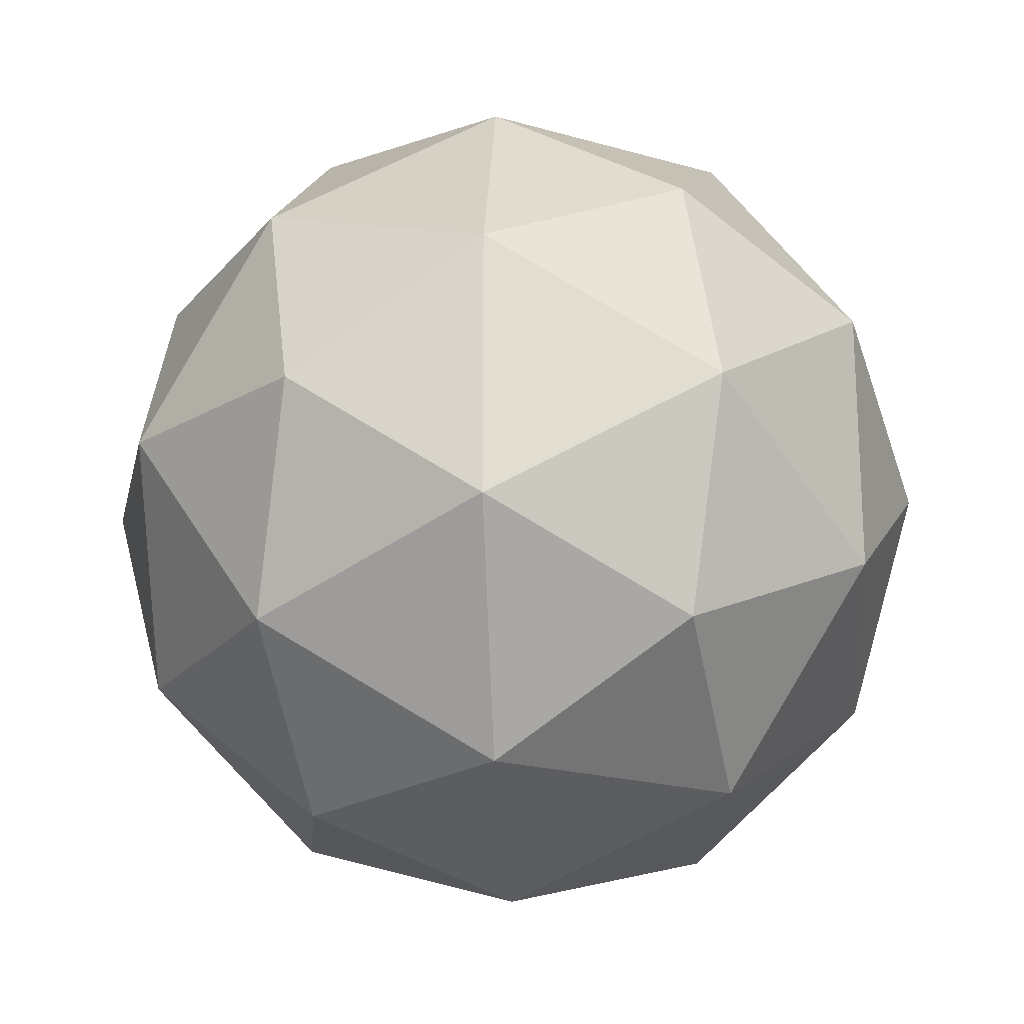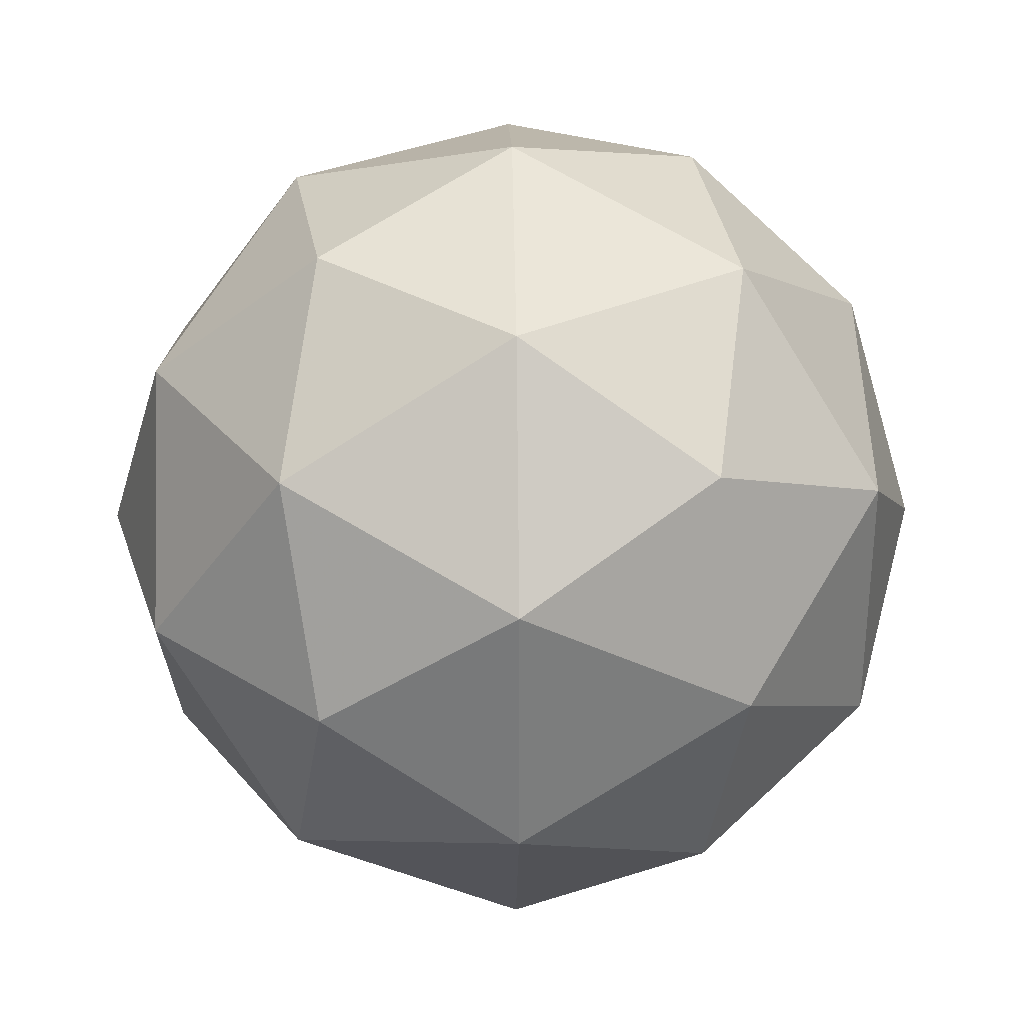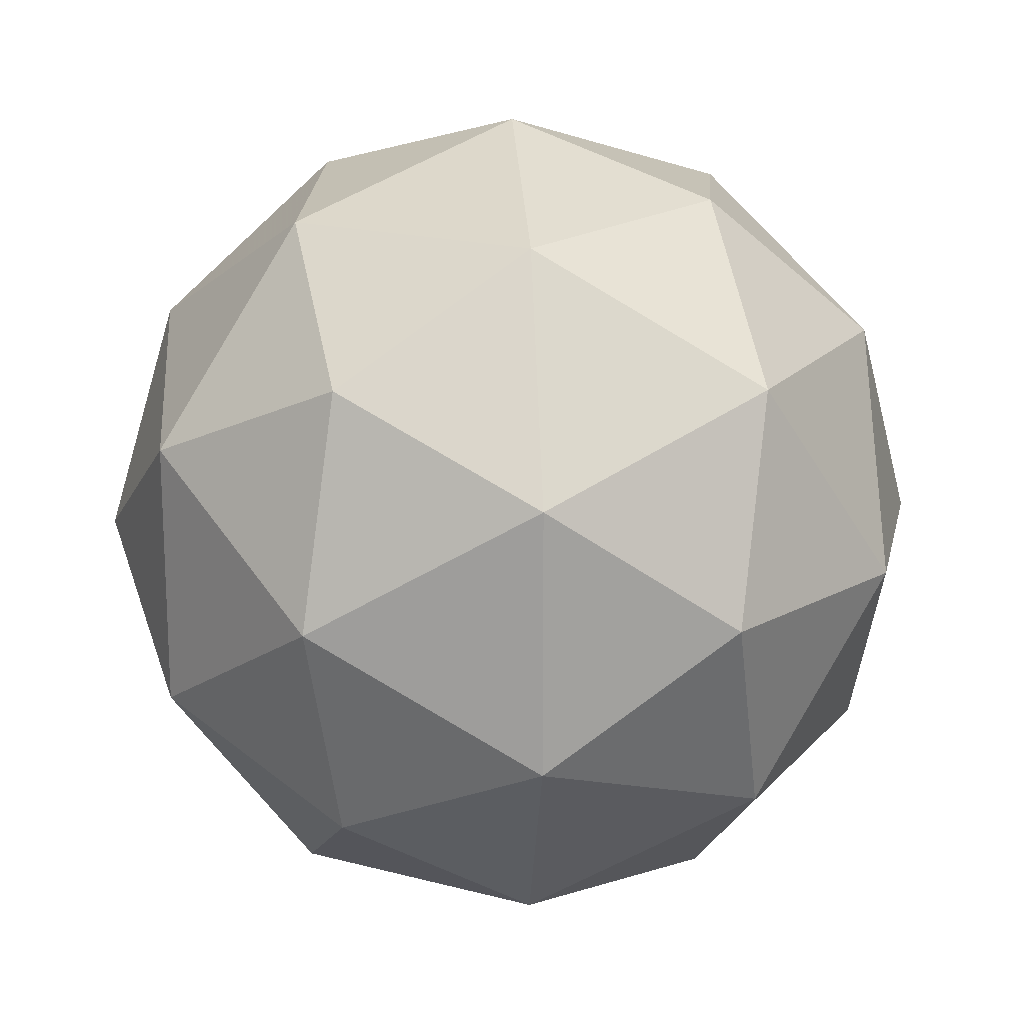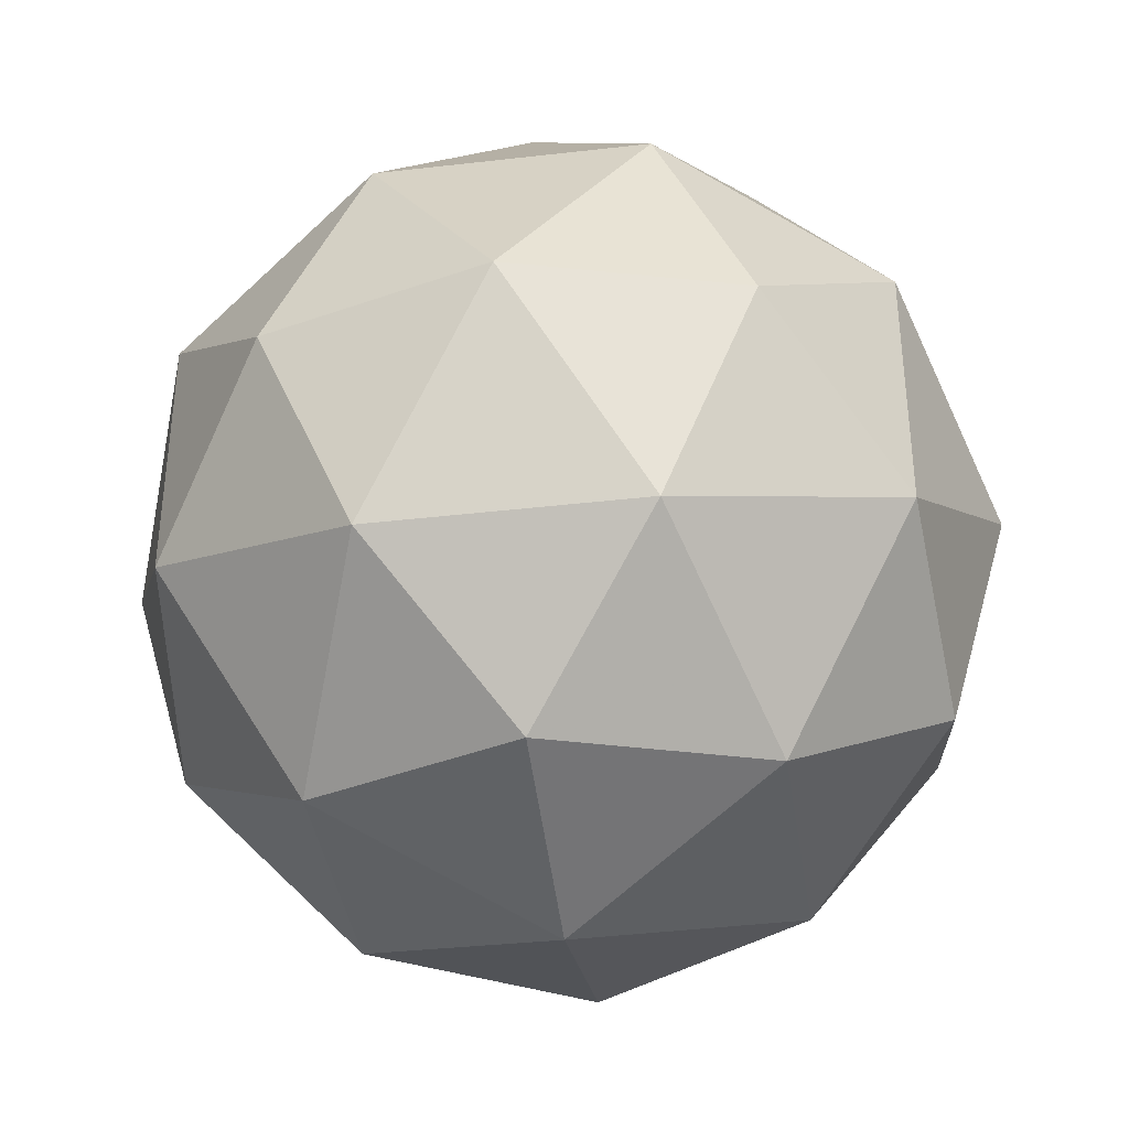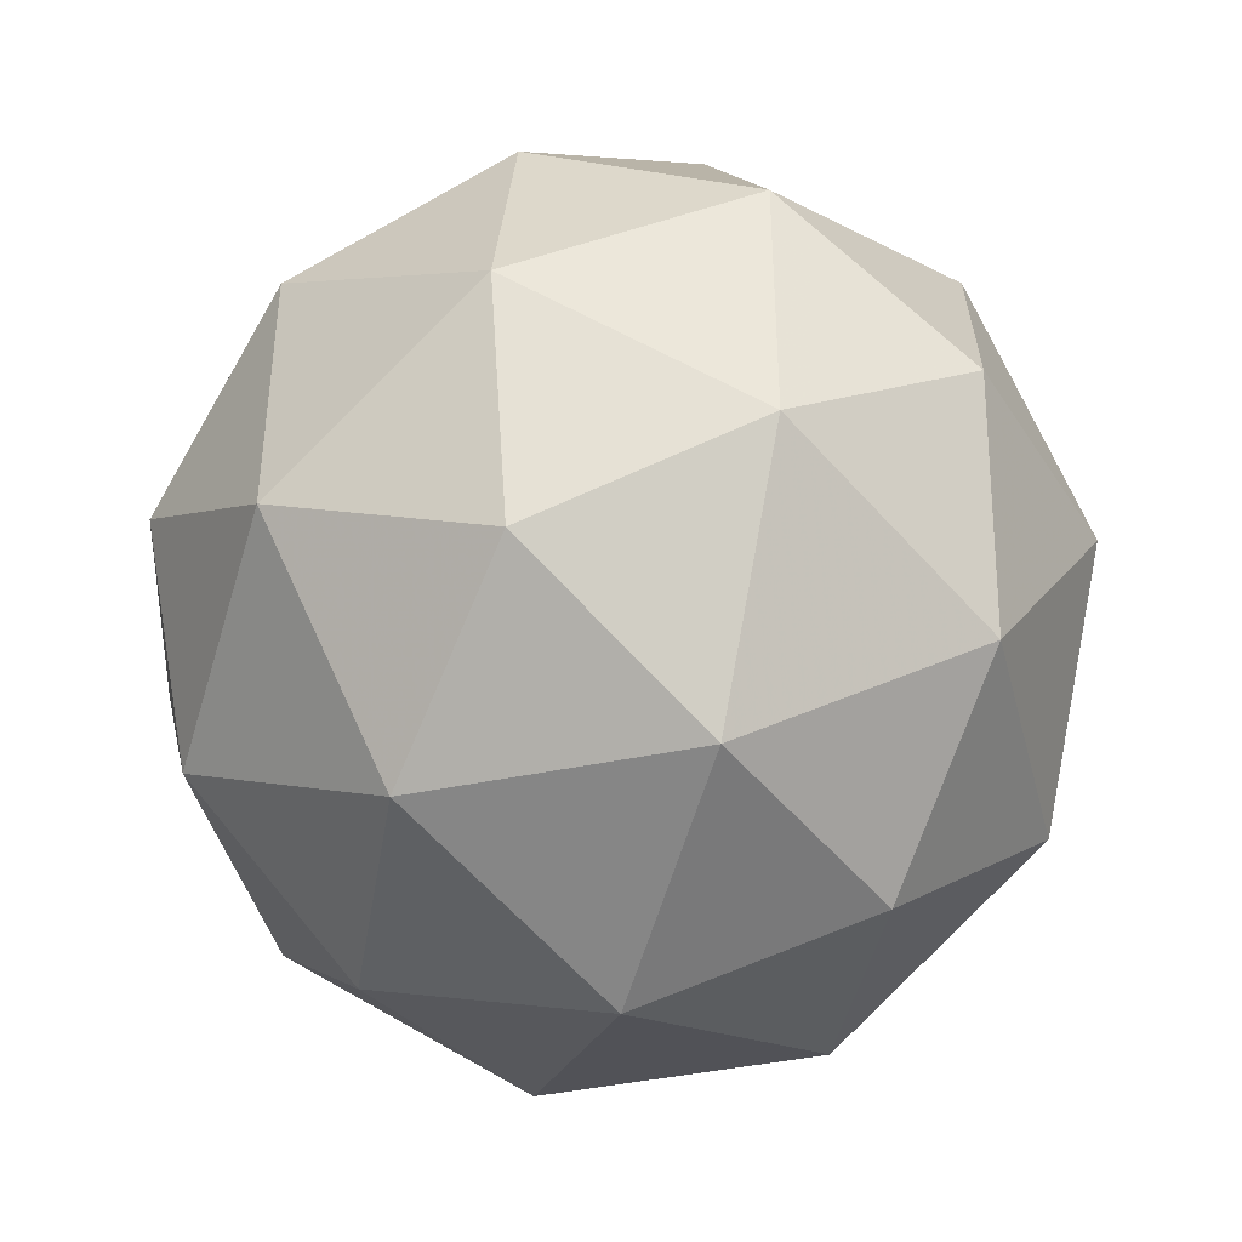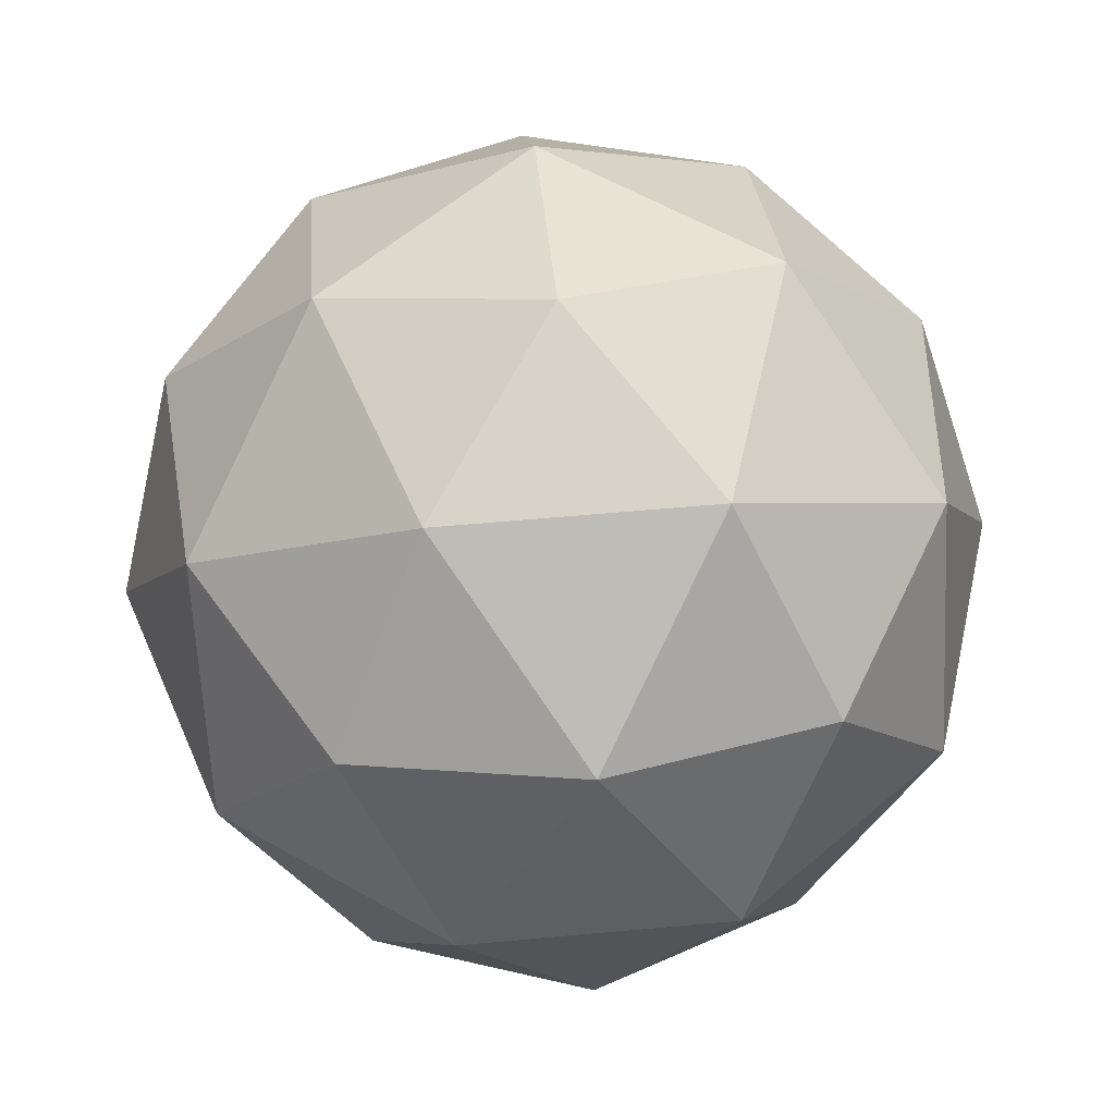
<metadata>
{"format":"obj","ext":"obj","renderer":"f3d","projection":"perspective","resolution":1024,"background":"white","views":[{"elev":-20.5,"azim":30.4,"up":"+Z"},{"elev":31.4,"azim":-154.4,"up":"+Z"},{"elev":18.1,"azim":85.9,"up":"+Z"},{"elev":-38.5,"azim":-23.4,"up":"+Z"},{"elev":-42.4,"azim":-107.7,"up":"+Z"},{"elev":58.5,"azim":120.6,"up":"+Y"}]}
</metadata>
<code>
g BDUR-i4-g158-s691
v 9222 3259 5772
v 9312 3290 5837
v 9188 3290 5877
v 9374 3375 5882
v 9401 3358 5772
v 9112 3290 5772
v 9188 3290 5667
v 9312 3290 5707
v 9422 3469 5837
v 9164 3375 5950
v 9277 3358 5942
v 9222 3469 5982
v 9034 3375 5772
v 9078 3358 5877
v 9023 3469 5837
v 9164 3375 5593
v 9078 3358 5667
v 9099 3469 5602
v 9374 3375 5661
v 9277 3358 5602
v 9346 3469 5602
v 9346 3469 5942
v 9099 3469 5942
v 9023 3469 5707
v 9222 3469 5562
v 9422 3469 5707
v 9280 3562 5950
v 9367 3579 5877
v 9256 3647 5877
v 9070 3562 5882
v 9167 3579 5942
v 9133 3647 5837
v 9070 3562 5661
v 9044 3579 5772
v 9133 3647 5707
v 9280 3562 5593
v 9167 3579 5602
v 9256 3647 5667
v 9410 3562 5772
v 9367 3579 5667
v 9333 3647 5772
v 9222 3679 5772
f 1 2 3
f 4 2 5
f 1 3 6
f 1 6 7
f 1 7 8
f 4 5 9
f 10 11 12
f 13 14 15
f 16 17 18
f 19 20 21
f 4 9 22
f 10 12 23
f 13 15 24
f 16 18 25
f 19 21 26
f 27 28 29
f 30 31 32
f 33 34 35
f 36 37 38
f 39 40 41
f 41 38 42
f 41 40 38
f 40 36 38
f 38 35 42
f 38 37 35
f 37 33 35
f 35 32 42
f 35 34 32
f 34 30 32
f 32 29 42
f 32 31 29
f 31 27 29
f 29 41 42
f 29 28 41
f 28 39 41
f 26 40 39
f 26 21 40
f 21 36 40
f 25 37 36
f 25 18 37
f 18 33 37
f 24 34 33
f 24 15 34
f 15 30 34
f 23 31 30
f 23 12 31
f 12 27 31
f 22 28 27
f 22 9 28
f 9 39 28
f 21 25 36
f 21 20 25
f 20 16 25
f 18 24 33
f 18 17 24
f 17 13 24
f 15 23 30
f 15 14 23
f 14 10 23
f 12 22 27
f 12 11 22
f 11 4 22
f 9 26 39
f 9 5 26
f 5 19 26
f 8 20 19
f 8 7 20
f 7 16 20
f 7 17 16
f 7 6 17
f 6 13 17
f 6 14 13
f 6 3 14
f 3 10 14
f 5 8 19
f 5 2 8
f 2 1 8
f 3 11 10
f 3 2 11
f 2 4 11
f 2 4 11

</code>
